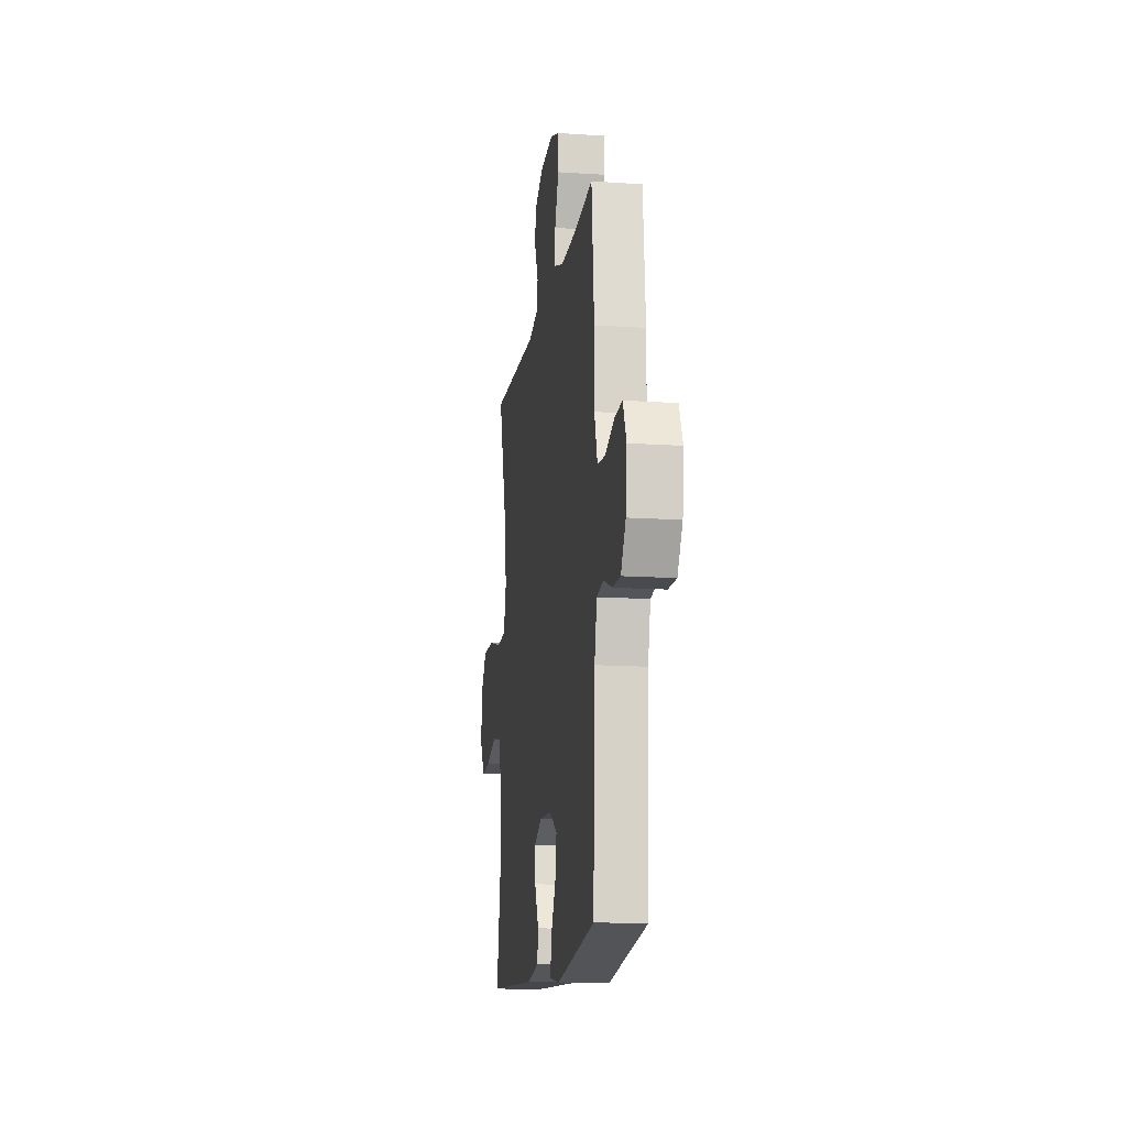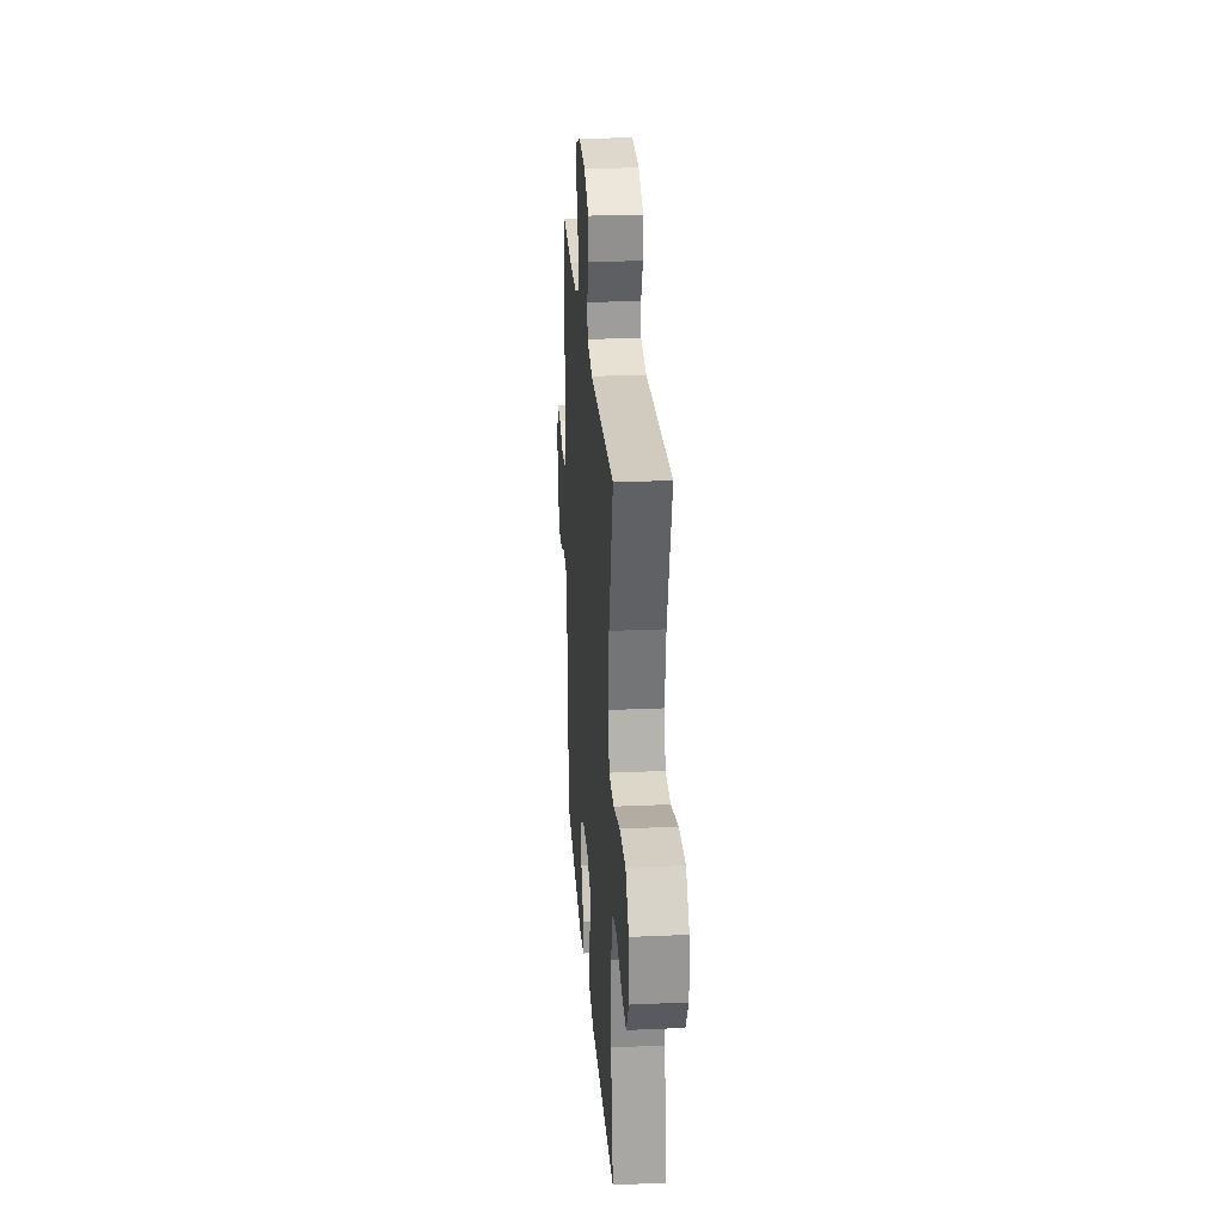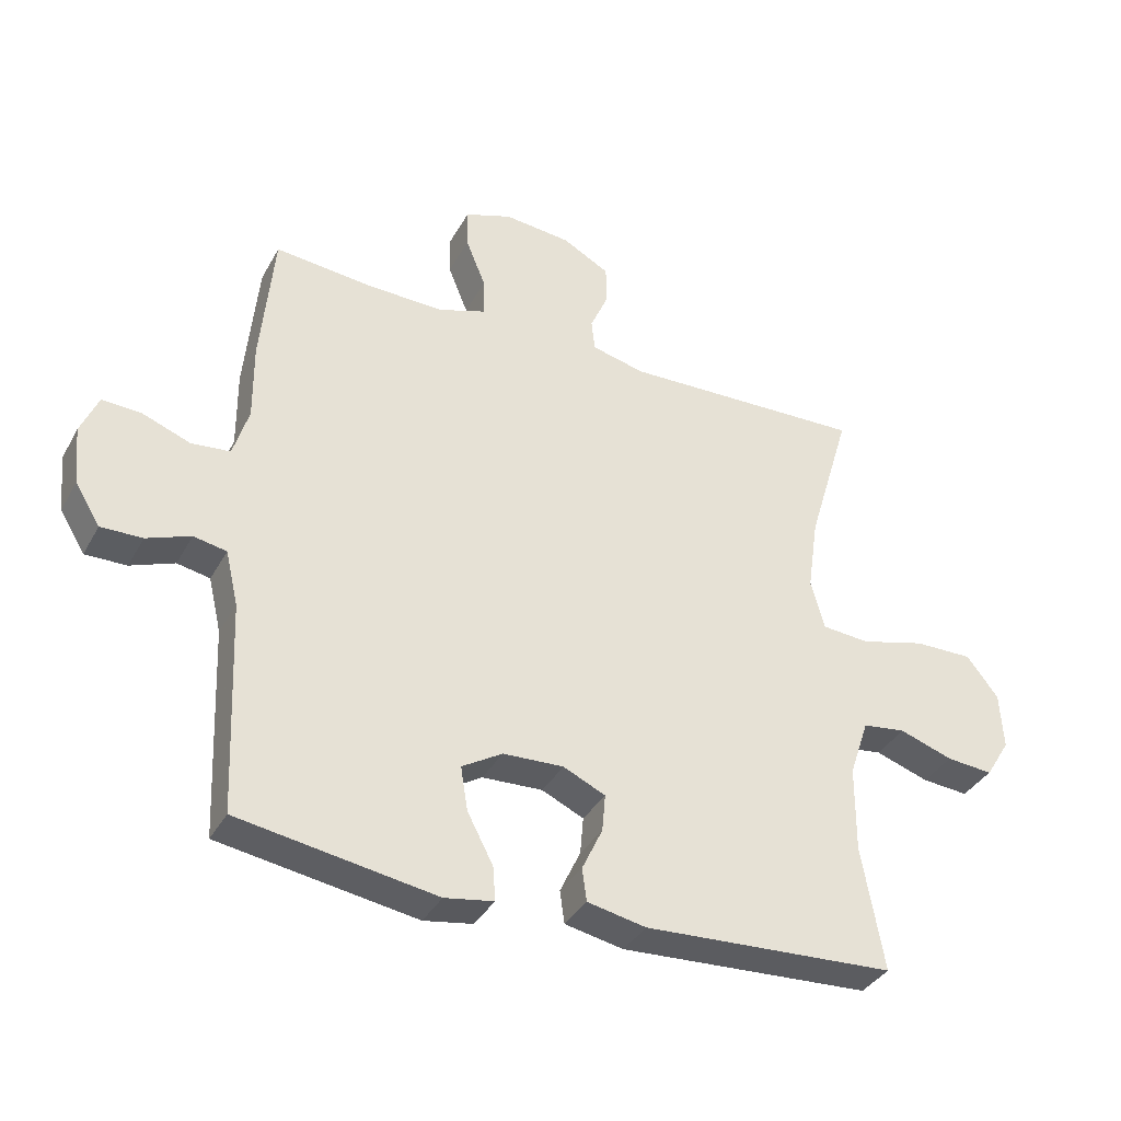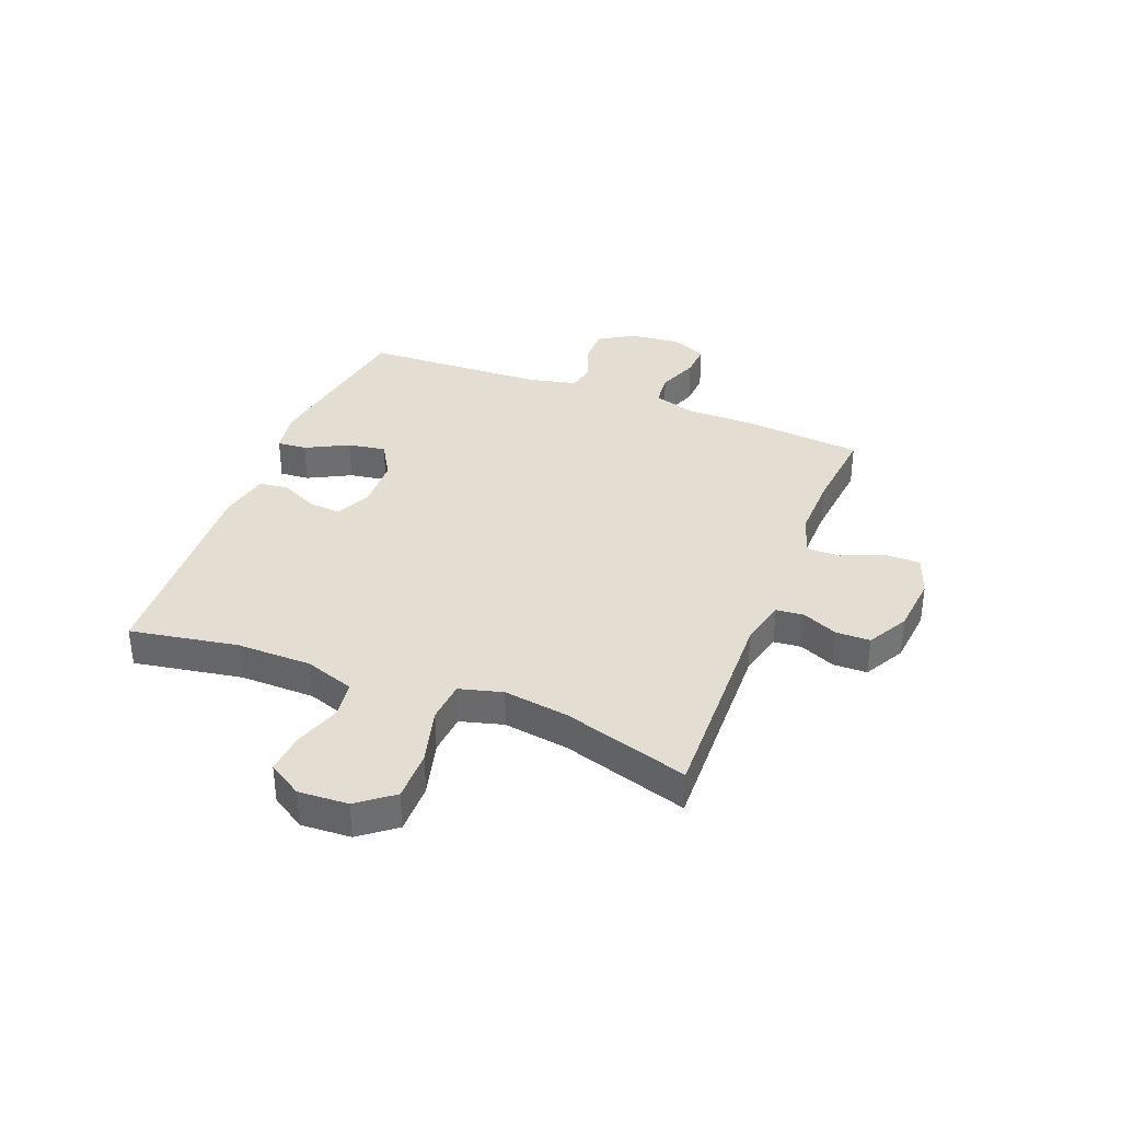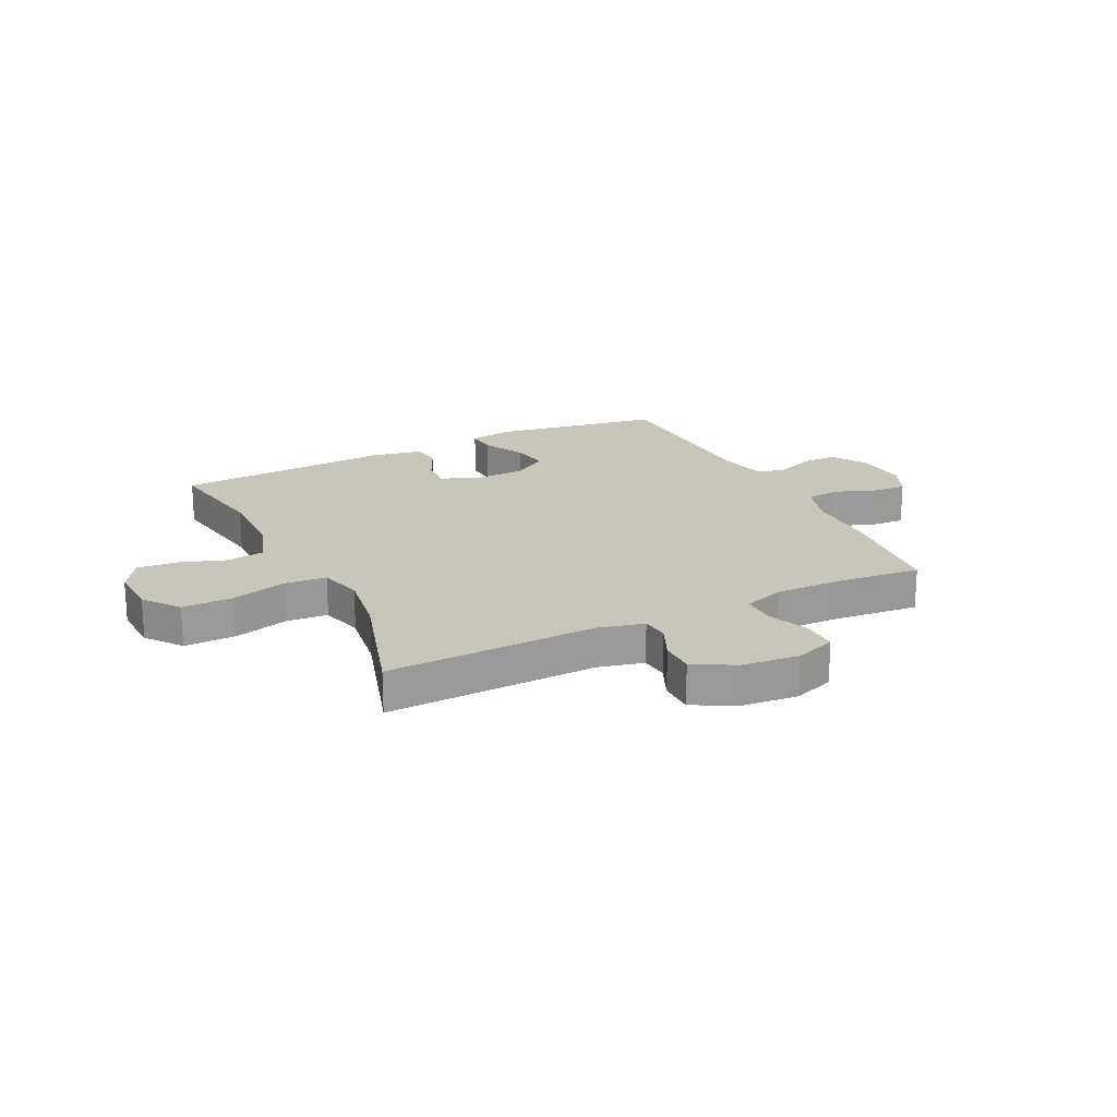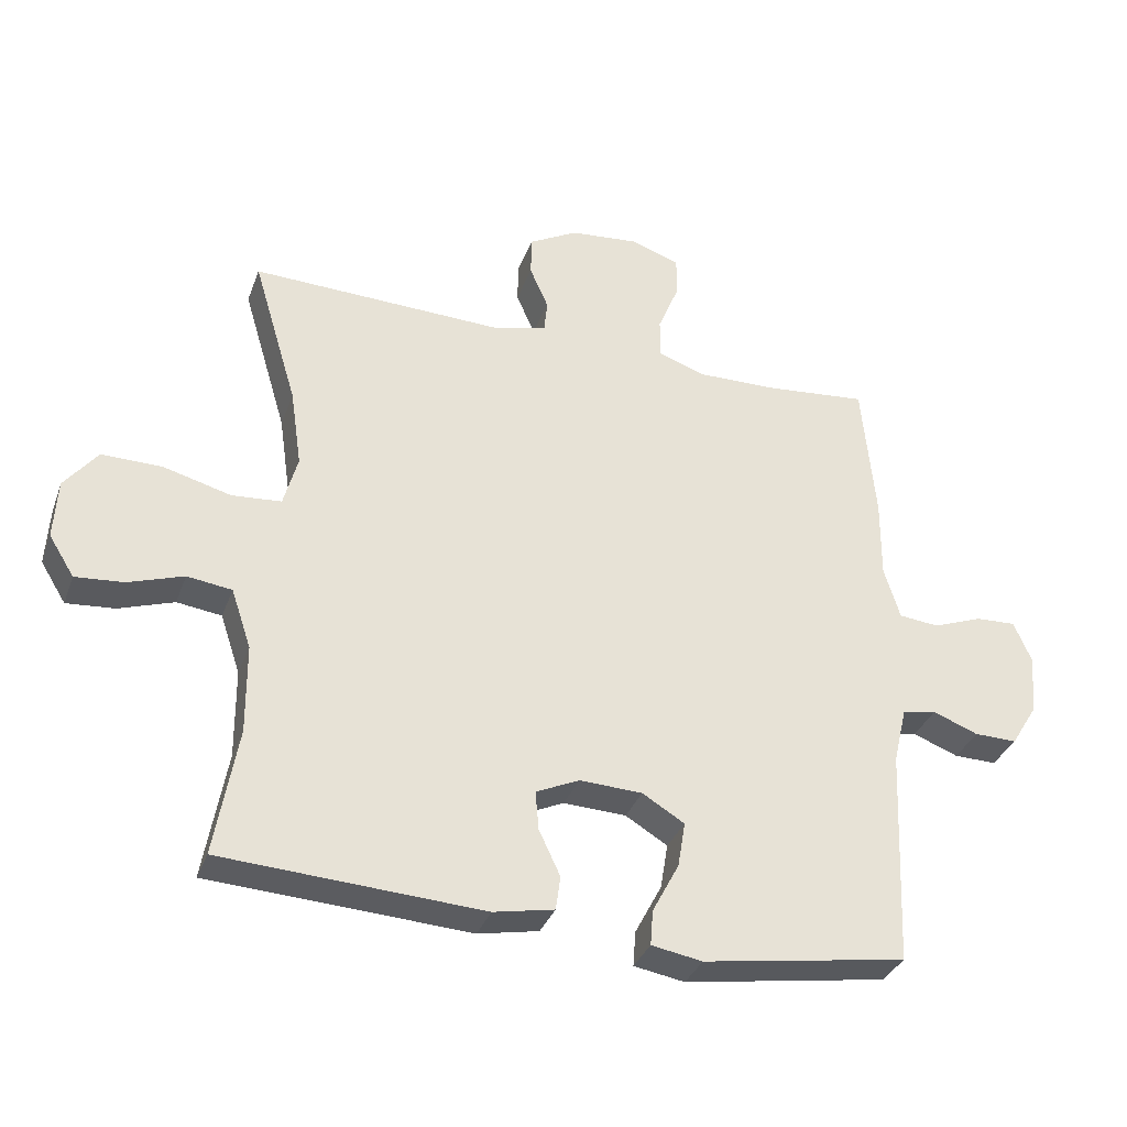
<metadata>
{"format":"obj","ext":"obj","renderer":"f3d","projection":"perspective","resolution":1024,"background":"white","views":[{"elev":-14.2,"azim":81.6,"up":"+Z"},{"elev":25.6,"azim":-94.1,"up":"+Z"},{"elev":-36.5,"azim":154.2,"up":"+Z"},{"elev":36.0,"azim":-68.5,"up":"+Y"},{"elev":20.7,"azim":-26.1,"up":"+Y"},{"elev":-34.1,"azim":-18.6,"up":"+Z"}]}
</metadata>
<code>
v 0.5 0.07 -0.5
v 0.194 0.07 -0.549
v 0.118 0.07 -0.536
v 0.122 0.07 -0.483
v 0.162 0.07 -0.407
v 0.173 0.07 -0.339
v 0.11 0.07 -0.301
v 0.016 0.07 -0.297
v -0.049 0.07 -0.327
v -0.044 0.07 -0.385
v -0.012 0.07 -0.453
v -0.019 0.07 -0.504
v -0.11 0.07 -0.522
v -0.5 0.07 -0.5
v -0.466 0.07 -0.307
v -0.467 0.07 -0.173
v -0.497 0.07 -0.084
v -0.564 0.07 -0.075
v -0.647 0.07 -0.103
v -0.719 0.07 -0.109
v -0.757 0.07 -0.048
v -0.752 0.07 0.041
v -0.703 0.07 0.104
v -0.612 0.07 0.103
v -0.511 0.07 0.076
v -0.437 0.07 0.082
v -0.416 0.07 0.159
v -0.433 0.07 0.276
v -0.5 0.07 0.5
v -0.123 0.07 0.488
v -0.04 0.07 0.508
v -0.035 0.07 0.557
v -0.063 0.07 0.621
v -0.062 0.07 0.682
v 0.011 0.07 0.722
v 0.115 0.07 0.732
v 0.188 0.07 0.706
v 0.187 0.07 0.644
v 0.156 0.07 0.568
v 0.155 0.07 0.508
v 0.228 0.07 0.483
v 0.344 0.07 0.485
v 0.5 0.07 0.5
v 0.52 0.07 0.287
v 0.519 0.07 0.167
v 0.543 0.07 0.088
v 0.603 0.07 0.082
v 0.677 0.07 0.11
v 0.738 0.07 0.113
v 0.765 0.07 0.05
v 0.756 0.07 -0.041
v 0.717 0.07 -0.104
v 0.653 0.07 -0.103
v 0.585 0.07 -0.077
v 0.534 0.07 -0.087
v 0.514 0.07 -0.172
v 0.5 0 -0.5
v 0.194 0 -0.549
v 0.118 0 -0.536
v 0.122 0 -0.483
v 0.162 0 -0.407
v 0.173 0 -0.339
v 0.11 0 -0.301
v 0.016 0 -0.297
v -0.049 0 -0.327
v -0.044 0 -0.385
v -0.012 0 -0.453
v -0.019 0 -0.504
v -0.11 0 -0.522
v -0.5 0 -0.5
v -0.466 0 -0.307
v -0.467 0 -0.173
v -0.497 0 -0.084
v -0.564 0 -0.075
v -0.647 0 -0.103
v -0.719 0 -0.109
v -0.757 0 -0.048
v -0.752 0 0.041
v -0.703 0 0.104
v -0.612 0 0.103
v -0.511 0 0.076
v -0.437 0 0.082
v -0.416 0 0.159
v -0.433 0 0.276
v -0.5 0 0.5
v -0.123 0 0.488
v -0.04 0 0.508
v -0.035 0 0.557
v -0.063 0 0.621
v -0.062 0 0.682
v 0.011 0 0.722
v 0.115 0 0.732
v 0.188 0 0.706
v 0.187 0 0.644
v 0.156 0 0.568
v 0.155 0 0.508
v 0.228 0 0.483
v 0.344 0 0.485
v 0.5 0 0.5
v 0.52 0 0.287
v 0.519 0 0.167
v 0.543 0 0.088
v 0.603 0 0.082
v 0.677 0 0.11
v 0.738 0 0.113
v 0.765 0 0.05
v 0.756 0 -0.041
v 0.717 0 -0.104
v 0.653 0 -0.103
v 0.585 0 -0.077
v 0.534 0 -0.087
v 0.514 0 -0.172
f 51 52 53 54
f 51 54 55
f 50 51 55
f 47 48 49 50
f 46 47 50 55
f 45 46 55 56
f 42 43 44 45
f 41 42 45 56
f 36 37 38 39
f 36 39 40
f 35 36 40
f 32 33 34 35
f 31 32 35 40
f 30 31 40 41
f 28 29 30
f 27 28 30 41
f 22 23 24 25
f 22 25 26
f 21 22 26
f 18 19 20 21
f 17 18 21 26
f 16 17 26
f 15 16 26 27
f 13 14 15
f 10 11 12 13
f 9 10 13 15
f 8 9 15 27
f 2 3 4 5
f 2 5 6
f 1 2 6
f 56 1 6 7
f 27 41 56
f 7 8 27 56
f 110 109 108 107
f 111 110 107
f 111 107 106
f 106 105 104 103
f 111 106 103 102
f 112 111 102 101
f 101 100 99 98
f 112 101 98 97
f 95 94 93 92
f 96 95 92
f 96 92 91
f 91 90 89 88
f 96 91 88 87
f 97 96 87 86
f 86 85 84
f 97 86 84 83
f 81 80 79 78
f 82 81 78
f 82 78 77
f 77 76 75 74
f 82 77 74 73
f 82 73 72
f 83 82 72 71
f 71 70 69
f 69 68 67 66
f 71 69 66 65
f 83 71 65 64
f 61 60 59 58
f 62 61 58
f 62 58 57
f 63 62 57 112
f 112 97 83
f 112 83 64 63
f 1 57 58 2
f 2 58 59 3
f 3 59 60 4
f 4 60 61 5
f 5 61 62 6
f 6 62 63 7
f 7 63 64 8
f 8 64 65 9
f 9 65 66 10
f 10 66 67 11
f 11 67 68 12
f 12 68 69 13
f 13 69 70 14
f 14 70 71 15
f 15 71 72 16
f 16 72 73 17
f 17 73 74 18
f 18 74 75 19
f 19 75 76 20
f 20 76 77 21
f 21 77 78 22
f 22 78 79 23
f 23 79 80 24
f 24 80 81 25
f 25 81 82 26
f 26 82 83 27
f 27 83 84 28
f 28 84 85 29
f 29 85 86 30
f 30 86 87 31
f 31 87 88 32
f 32 88 89 33
f 33 89 90 34
f 34 90 91 35
f 35 91 92 36
f 36 92 93 37
f 37 93 94 38
f 38 94 95 39
f 39 95 96 40
f 40 96 97 41
f 41 97 98 42
f 42 98 99 43
f 43 99 100 44
f 44 100 101 45
f 45 101 102 46
f 46 102 103 47
f 47 103 104 48
f 48 104 105 49
f 49 105 106 50
f 50 106 107 51
f 51 107 108 52
f 52 108 109 53
f 53 109 110 54
f 54 110 111 55
f 55 111 112 56
f 56 112 57 1

</code>
